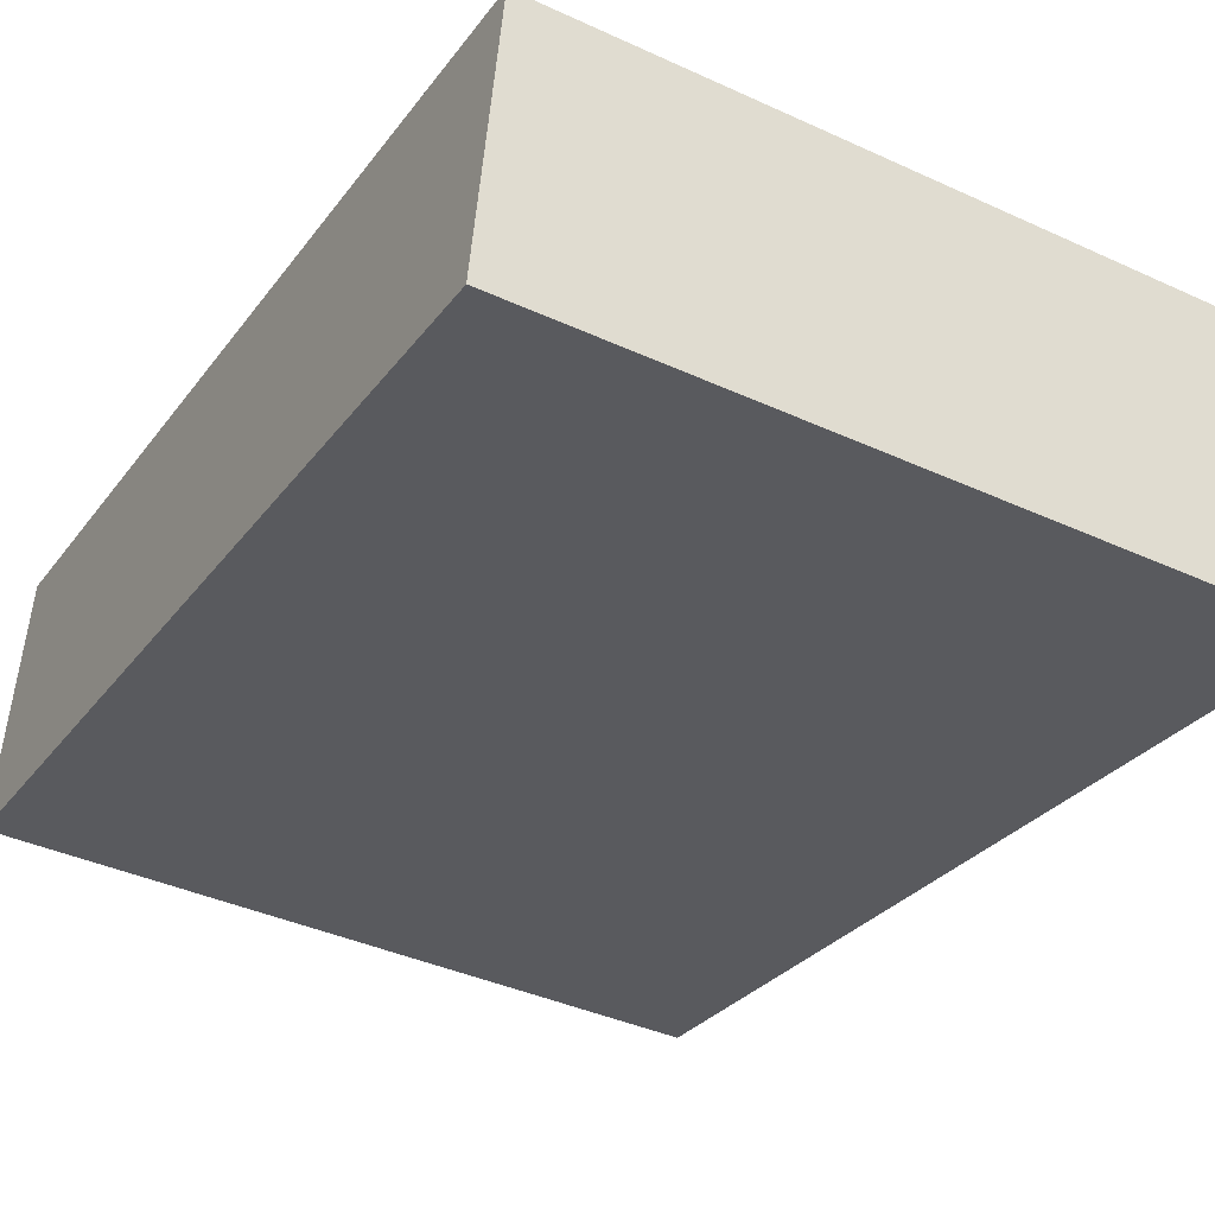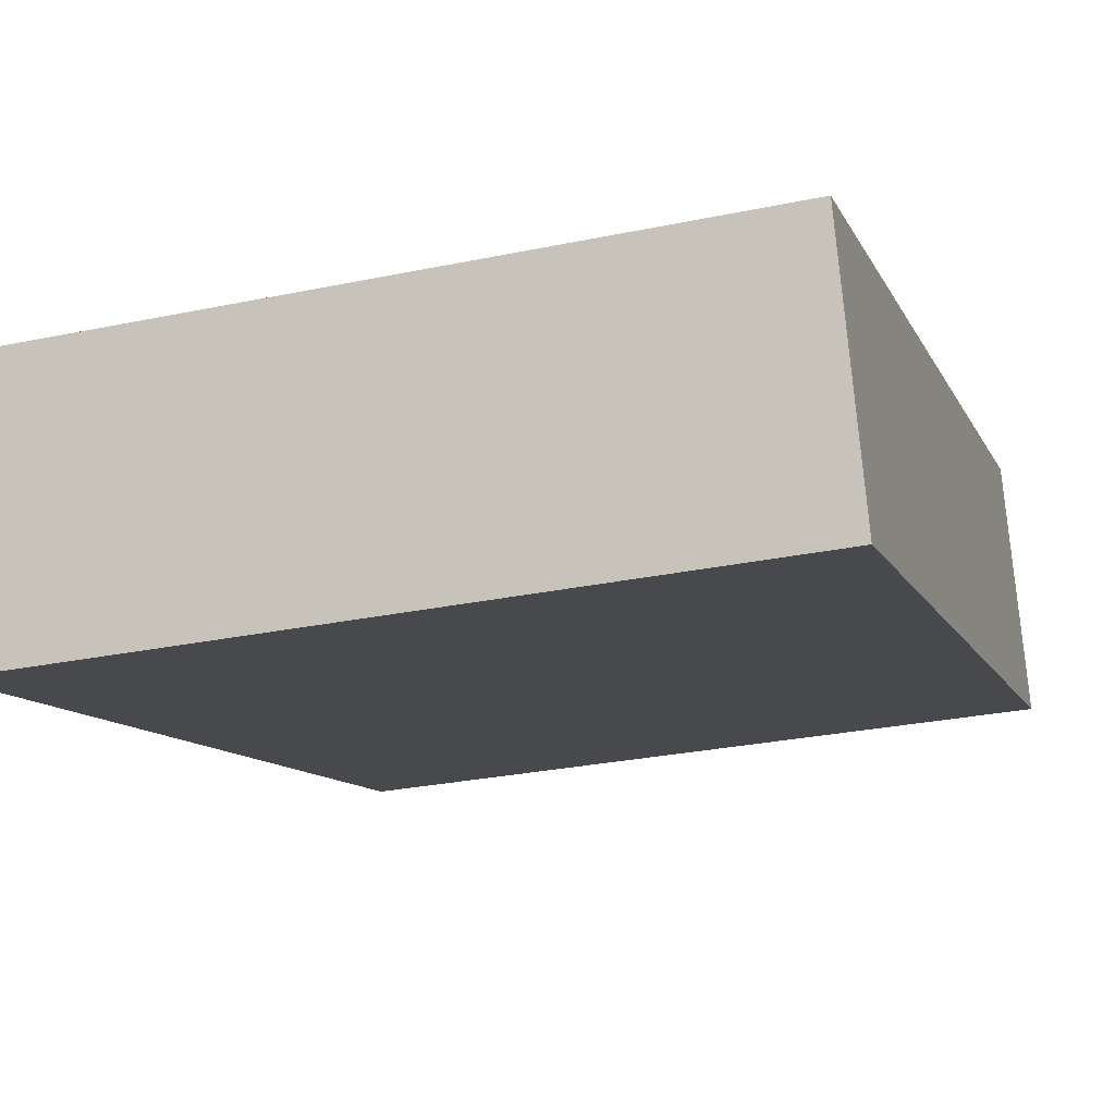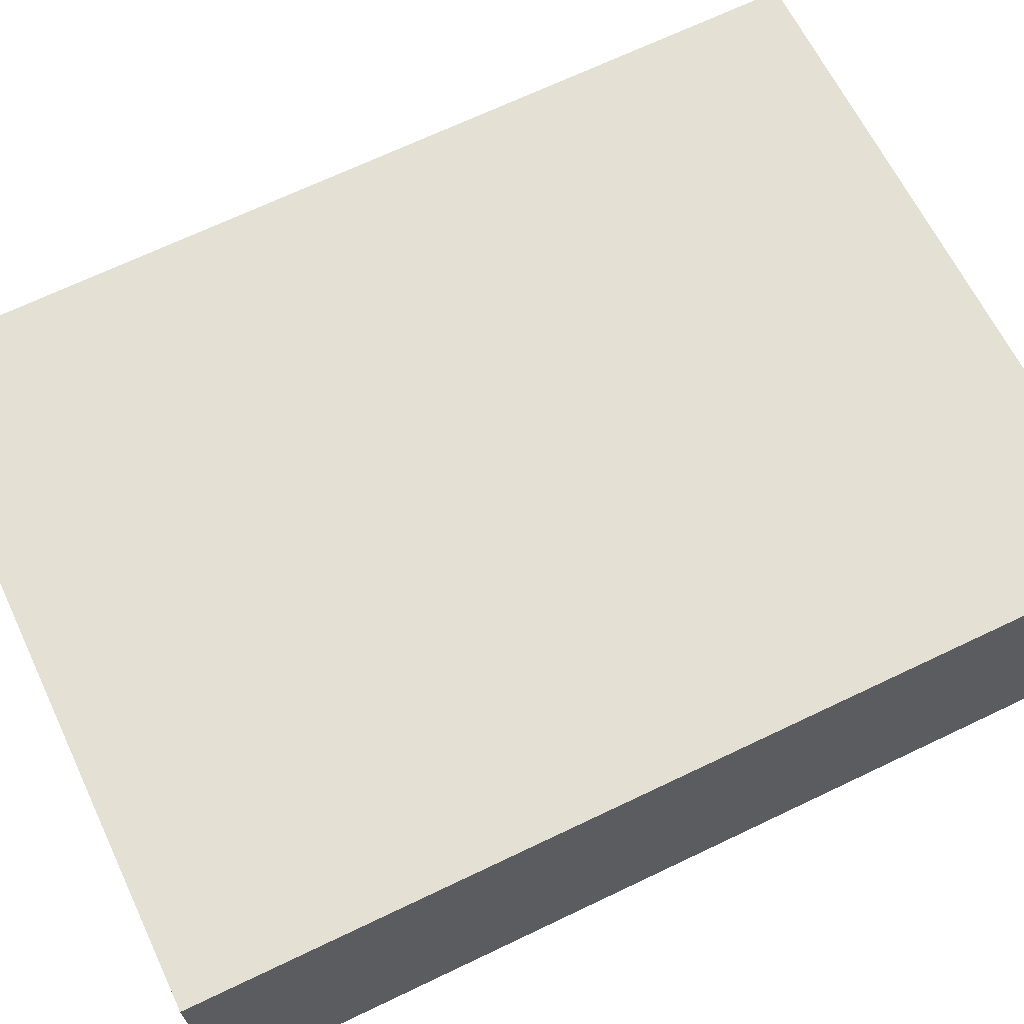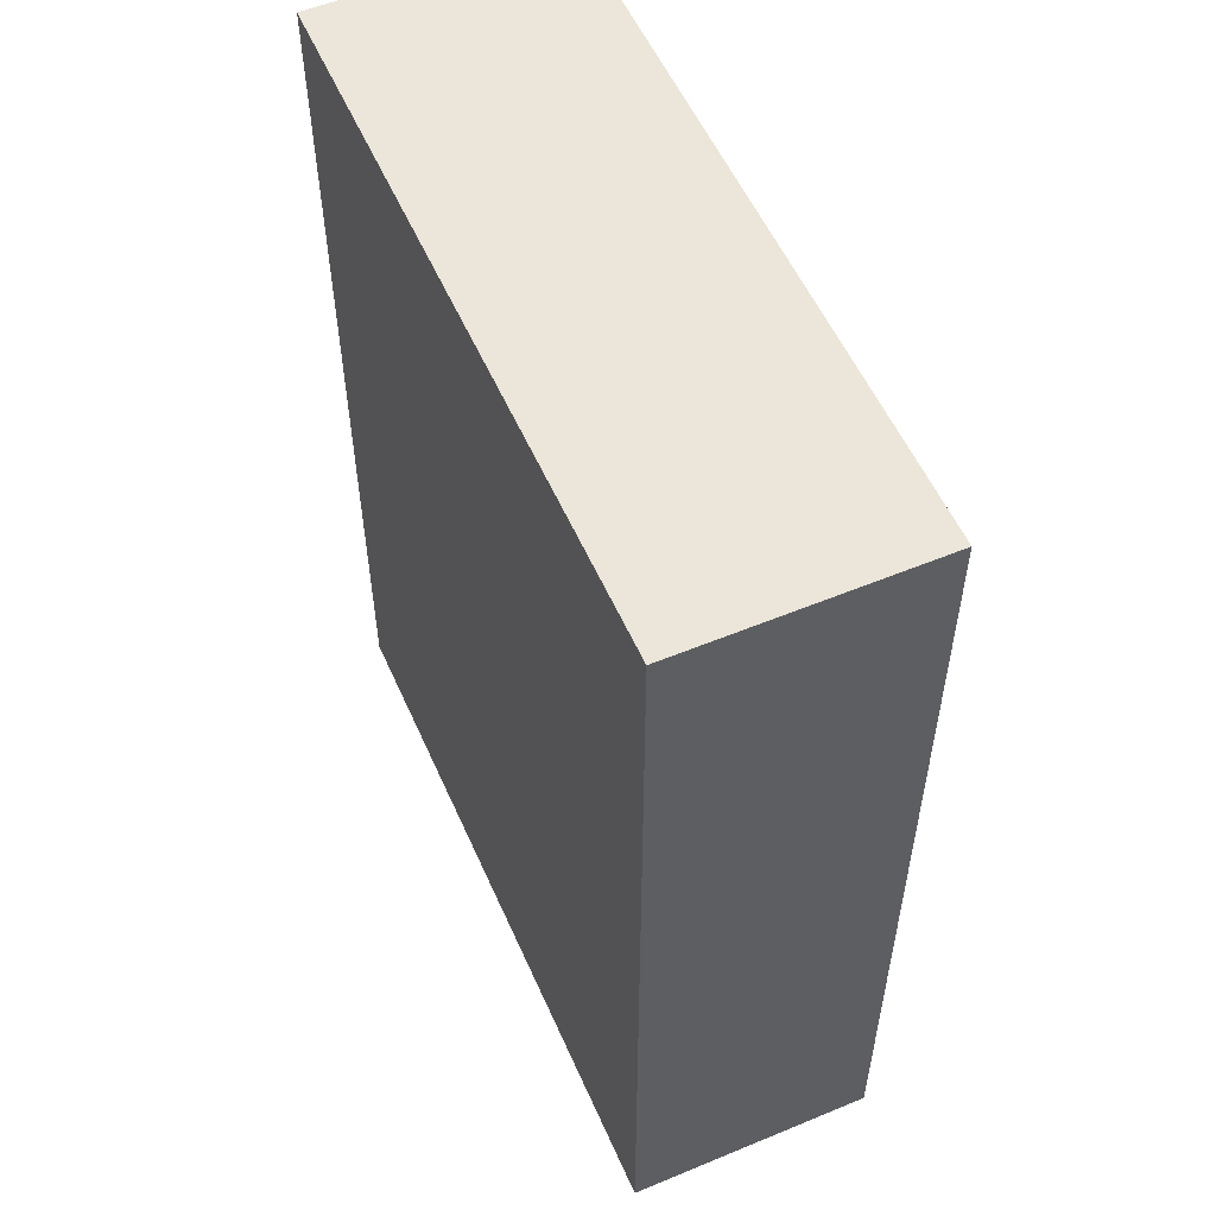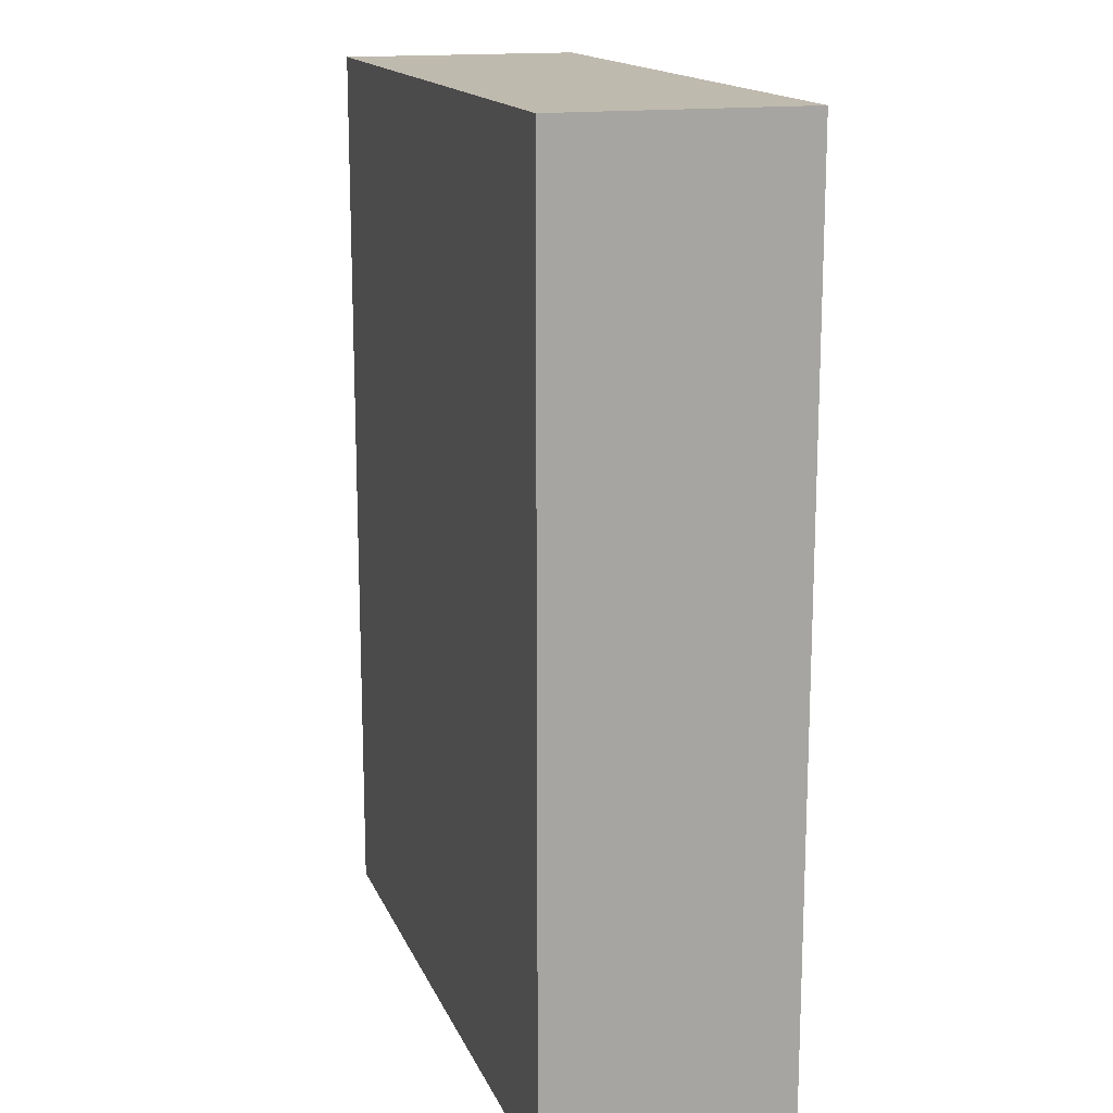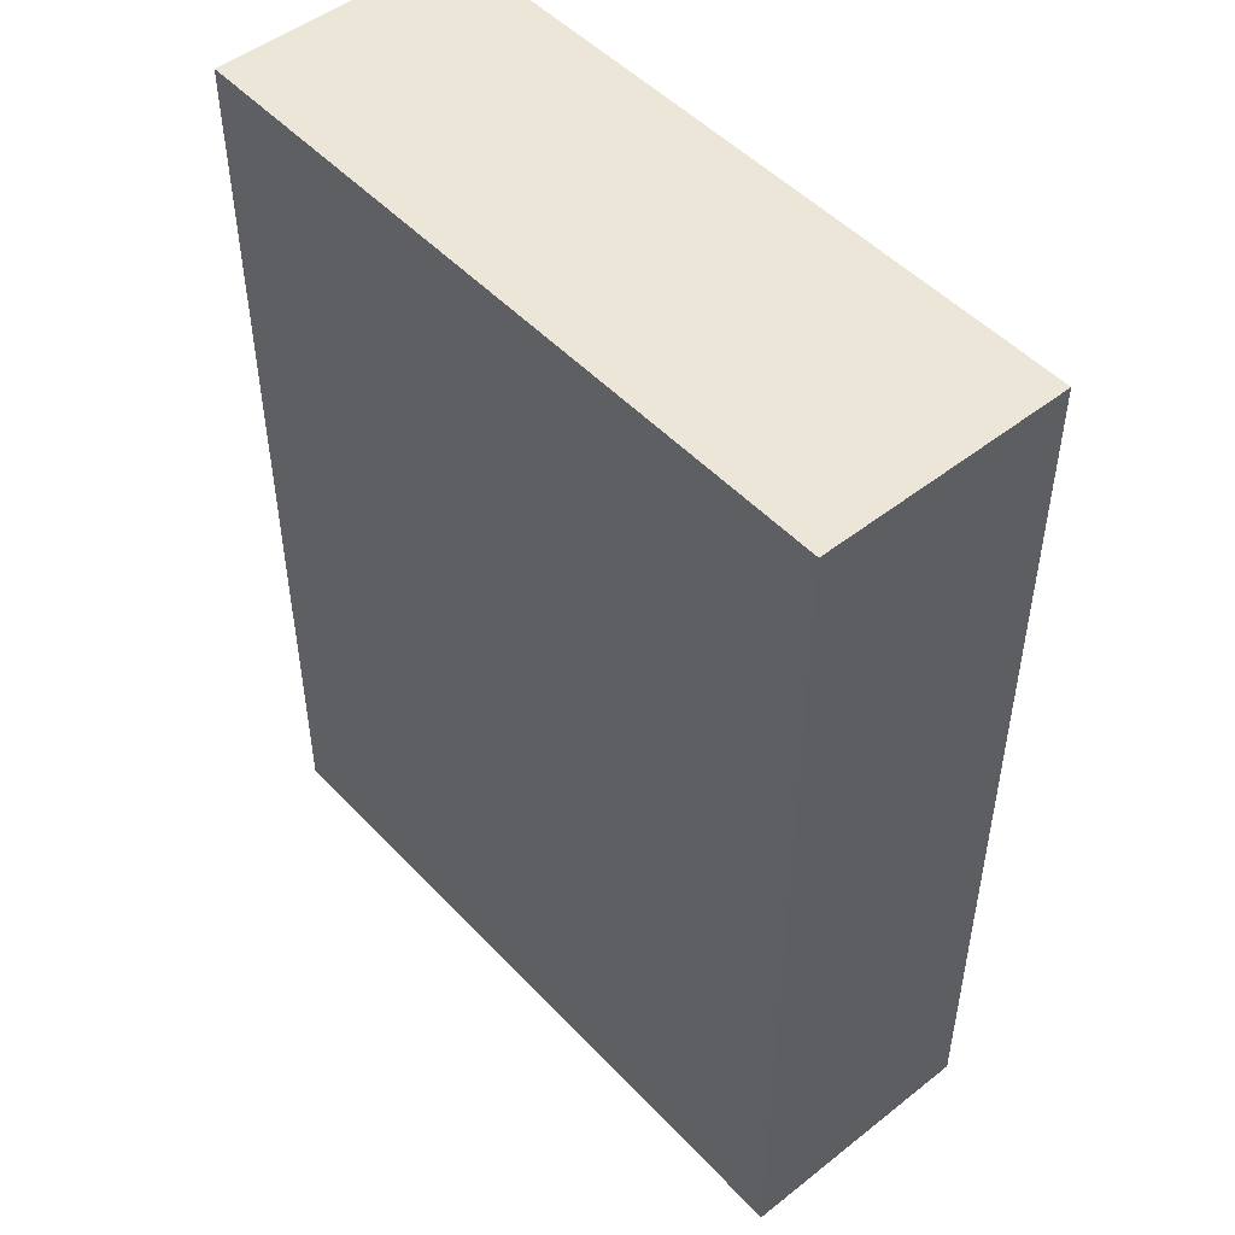
<metadata>
{"format":"obj","ext":"obj","renderer":"f3d","projection":"perspective","resolution":1024,"background":"white","views":[{"elev":-28.9,"azim":150.9,"up":"+Z"},{"elev":-10.4,"azim":16.5,"up":"+Z"},{"elev":69.2,"azim":64.5,"up":"+Z"},{"elev":55.3,"azim":61.0,"up":"+Y"},{"elev":15.6,"azim":67.6,"up":"+Y"},{"elev":49.5,"azim":43.6,"up":"+Y"}]}
</metadata>
<code>
v  0.223 8.791 -2.341
v  6.566 8.791 0.612
v  6.788 8.791 -1.73
v  0 8.791 5.383e-16
v  6.788 1.059e-16 -1.73
v  0.223 1.433e-16 -2.341
v  0 0 0
v  6.566 -3.747e-17 0.612
g defaultobject
f 1 2 3
f 2 1 4
f 5 1 3
f 1 5 6
f 6 4 1
f 4 6 7
f 7 2 4
f 2 7 8
f 8 3 2
f 3 8 5
f 8 6 5
f 6 8 7

</code>
